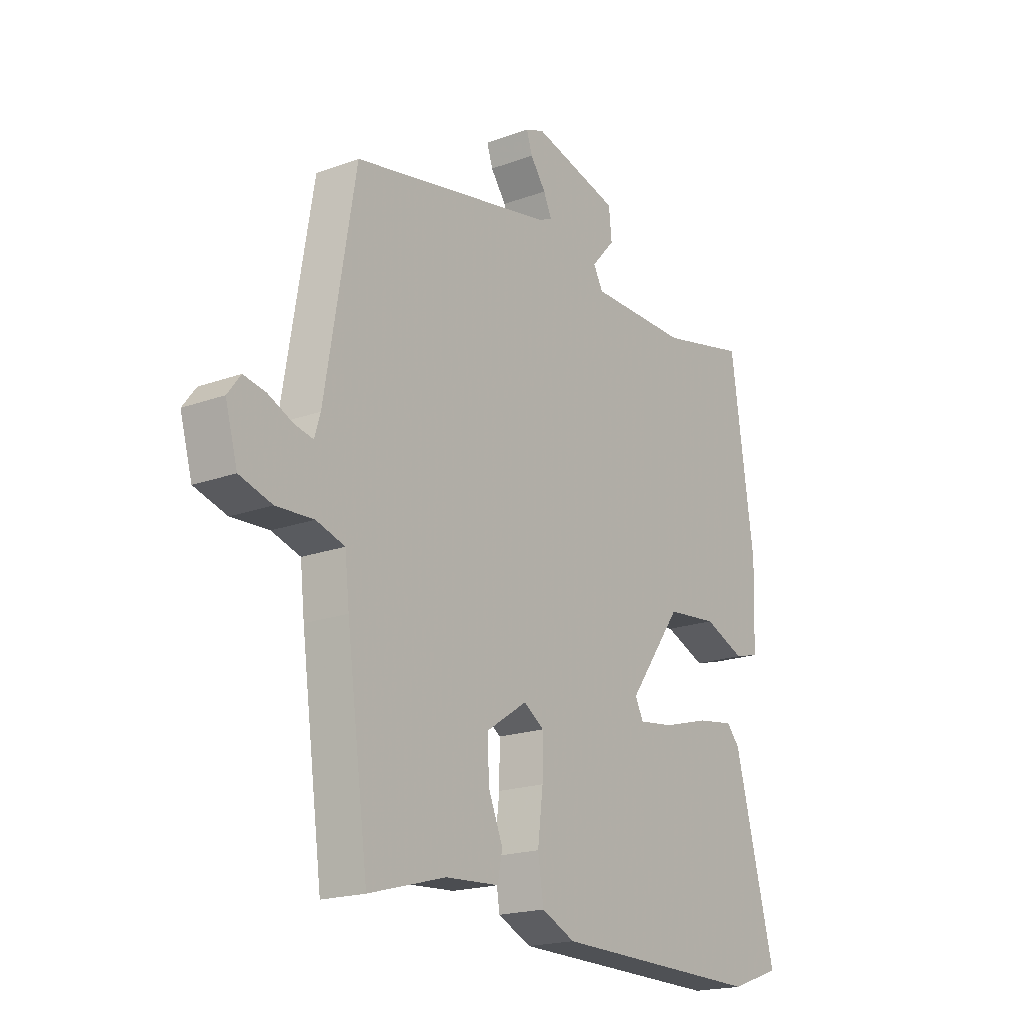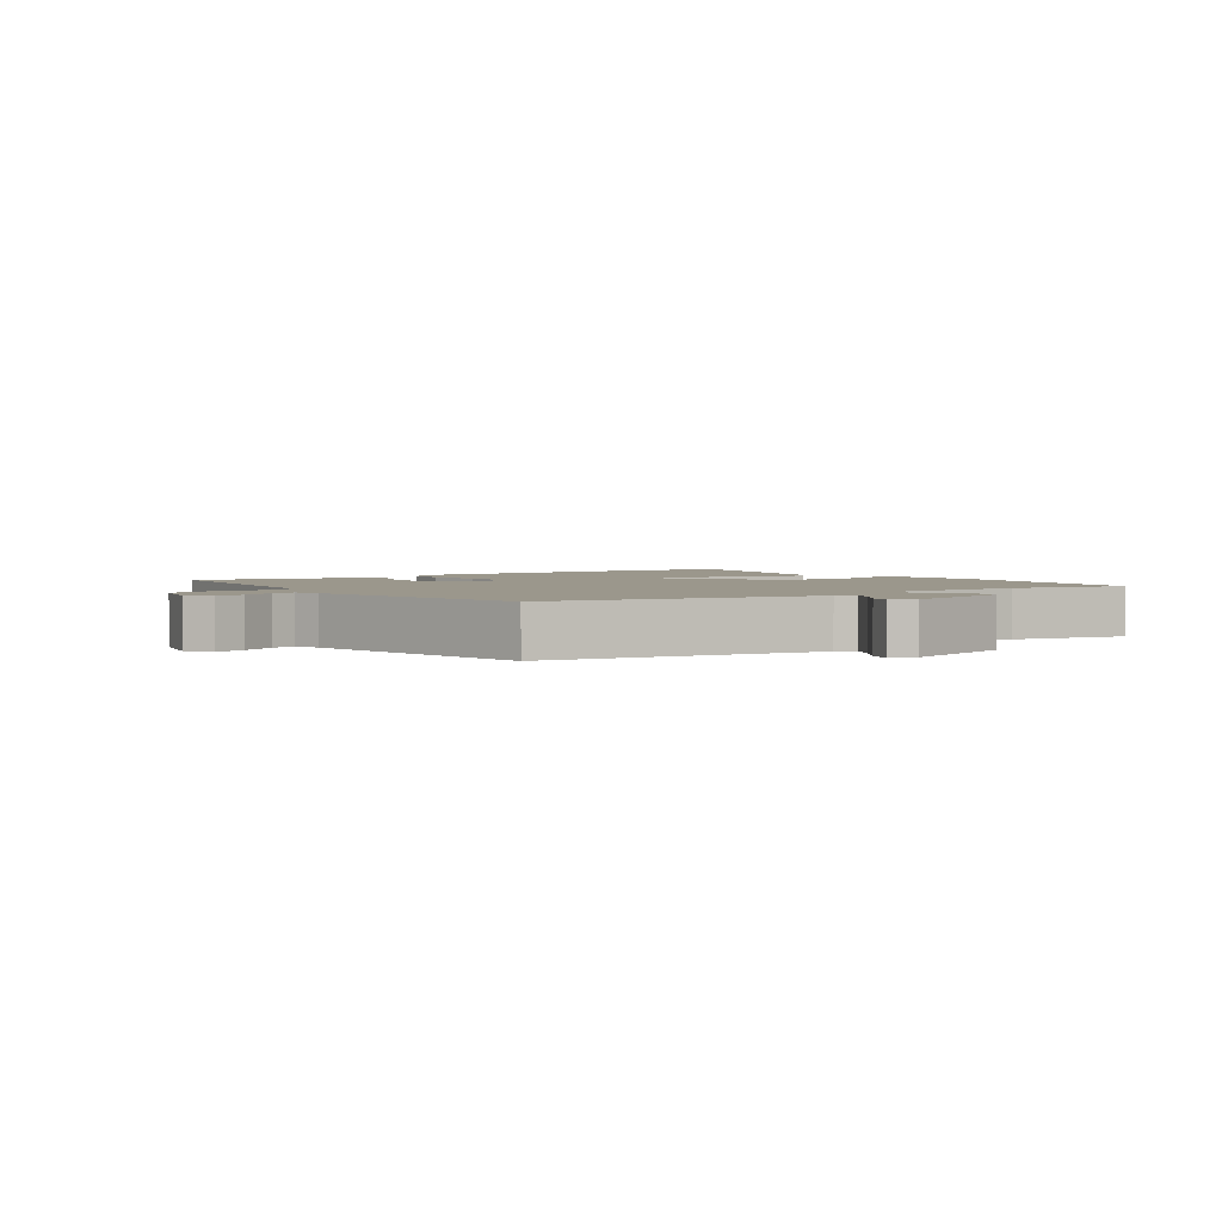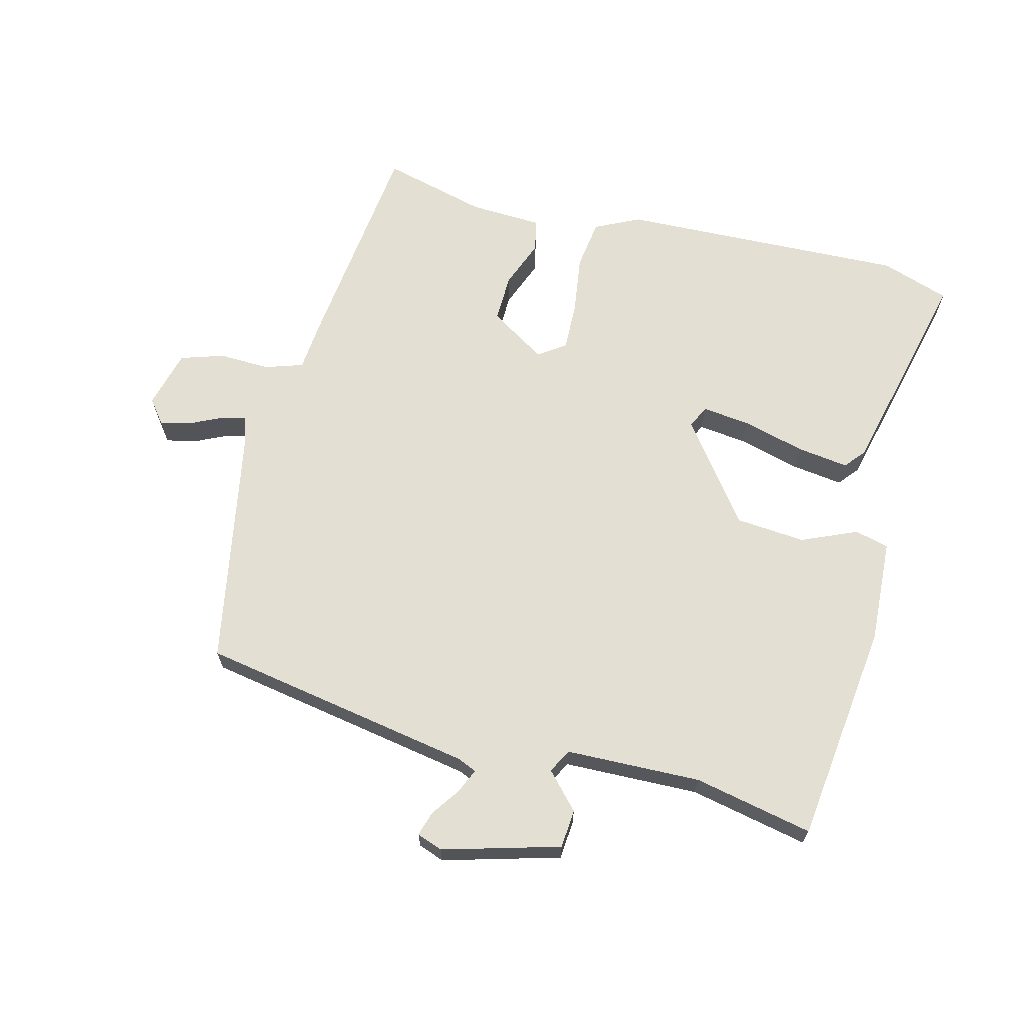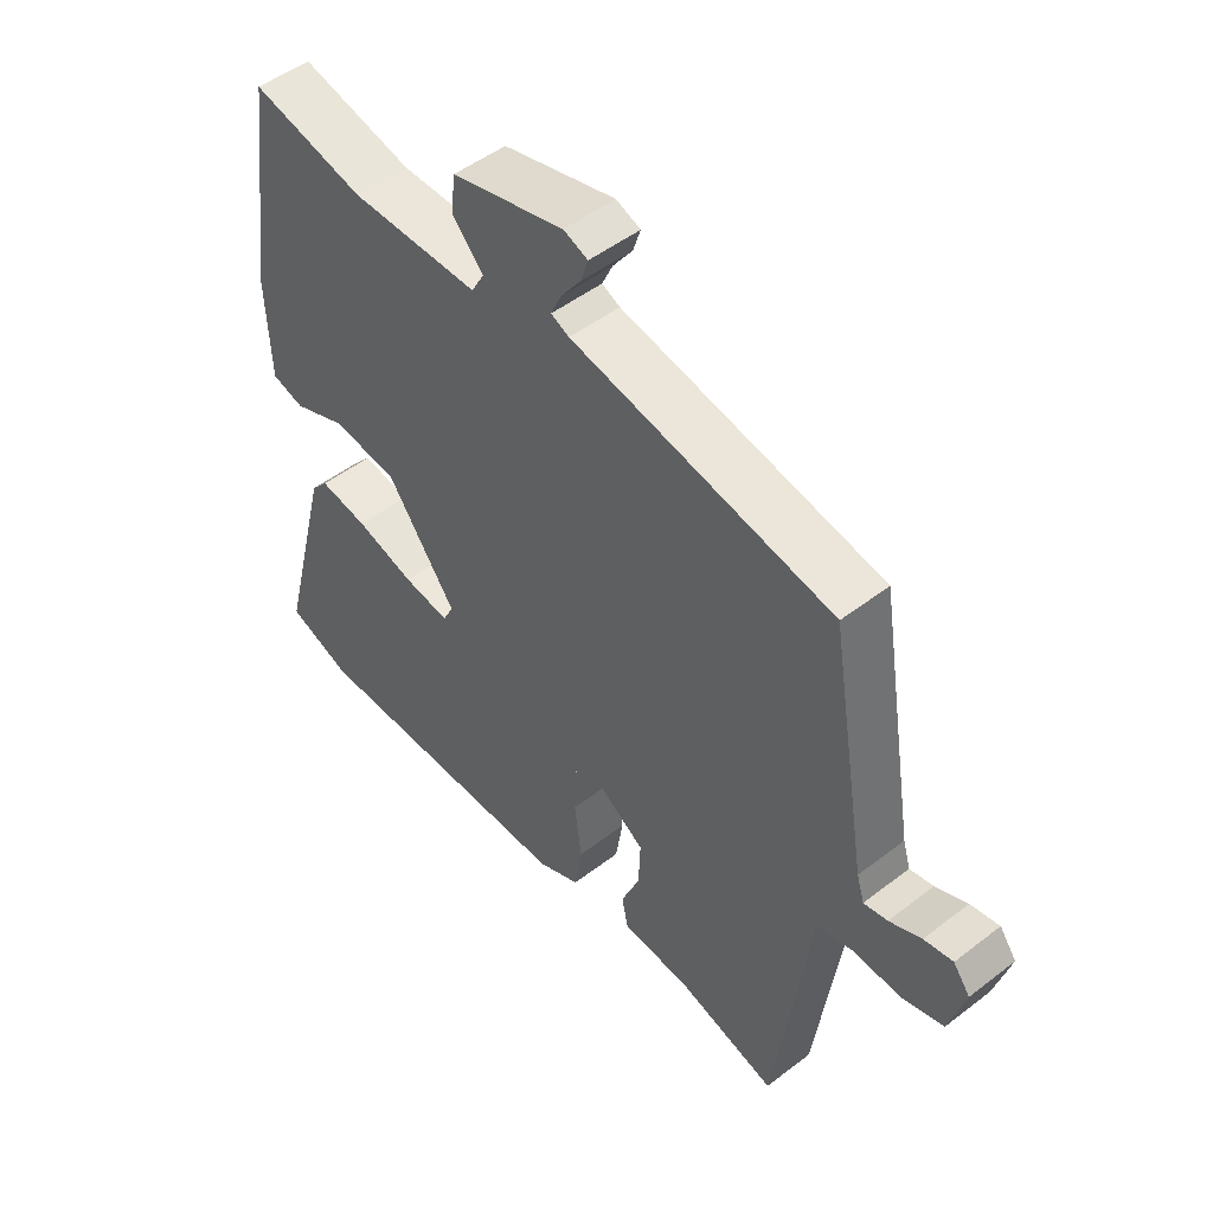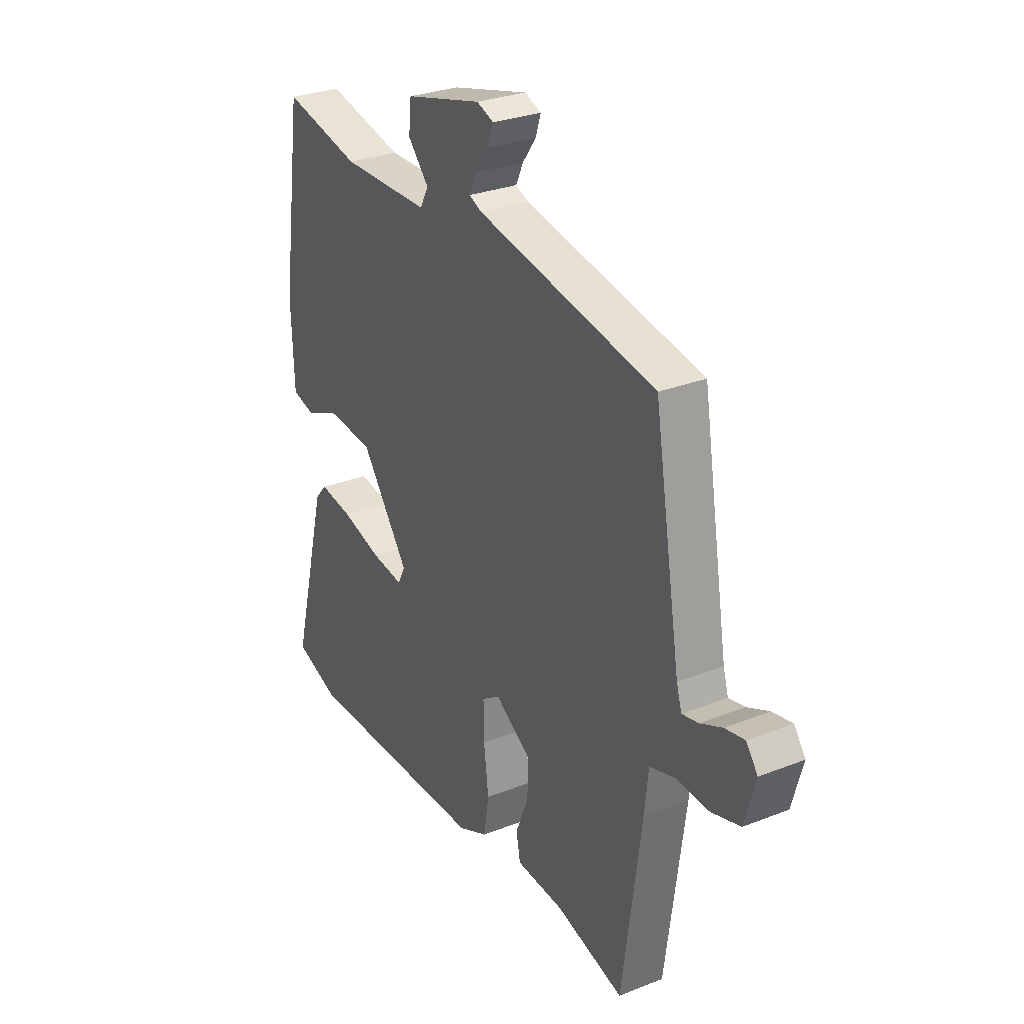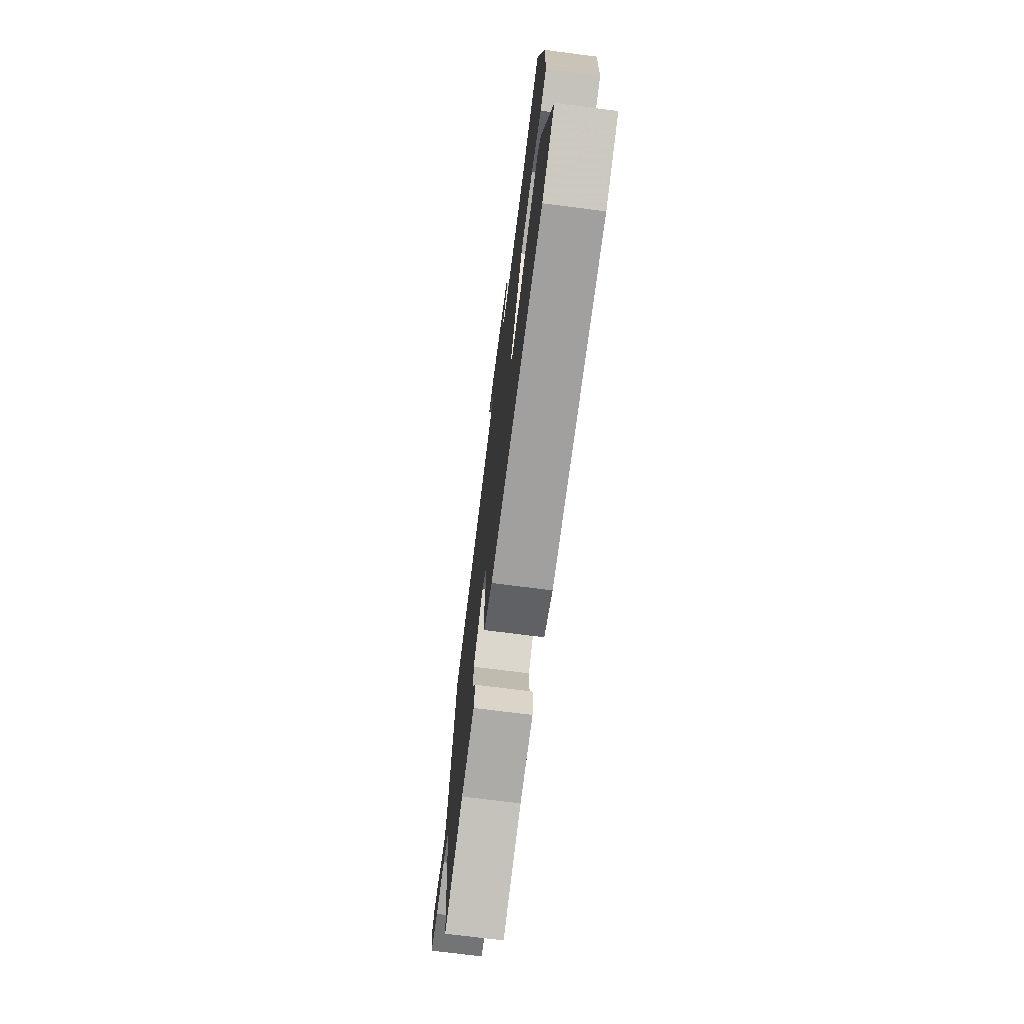
<metadata>
{"format":"obj","ext":"obj","renderer":"f3d","projection":"perspective","resolution":1024,"background":"white","views":[{"elev":-19.2,"azim":-55.3,"up":"+Z"},{"elev":2.6,"azim":-36.4,"up":"+Y"},{"elev":66.7,"azim":13.3,"up":"+Y"},{"elev":49.6,"azim":-130.4,"up":"+Z"},{"elev":29.0,"azim":-120.4,"up":"+Z"},{"elev":-72.9,"azim":82.7,"up":"+Z"}]}
</metadata>
<code>
v 0.485 0.07 0.5
v 0.533 0.07 0.162
v 0.527 0.07 0.002
v 0.475 0.07 -0.012
v 0.39 0.07 0.023
v 0.284 0.07 0.012
v 0.173 0.07 -0.141
v 0.19 0.07 -0.175
v 0.264 0.07 -0.165
v 0.359 0.07 -0.138
v 0.437 0.07 -0.126
v 0.464 0.07 -0.157
v 0.548 0.07 -0.483
v 0.444 0.07 -0.52
v 0.004 0.07 -0.512
v -0.065 0.07 -0.48
v -0.077 0.07 -0.404
v -0.066 0.07 -0.314
v -0.065 0.07 -0.239
v -0.107 0.07 -0.211
v -0.192 0.07 -0.267
v -0.189 0.07 -0.341
v -0.159 0.07 -0.414
v -0.169 0.07 -0.464
v -0.28 0.07 -0.471
v -0.439 0.07 -0.515
v -0.484 0.07 -0.182
v -0.493 0.07 -0.099
v -0.552 0.07 -0.081
v -0.629 0.07 -0.085
v -0.696 0.07 -0.065
v -0.721 0.07 0.024
v -0.694 0.07 0.06
v -0.648 0.07 0.051
v -0.597 0.07 0.028
v -0.559 0.07 0.02
v -0.547 0.07 0.06
v -0.485 0.07 0.431
v -0.067 0.07 0.512
v -0.038 0.07 0.525
v -0.055 0.07 0.562
v -0.087 0.07 0.606
v -0.099 0.07 0.643
v -0.06 0.07 0.658
v 0.12 0.07 0.611
v 0.126 0.07 0.552
v 0.077 0.07 0.497
v 0.097 0.07 0.461
v 0.304 0.07 0.459
v 0.485 0 0.5
v 0.533 0 0.162
v 0.527 0 0.002
v 0.475 0 -0.012
v 0.39 0 0.023
v 0.284 0 0.012
v 0.173 0 -0.141
v 0.19 0 -0.175
v 0.264 0 -0.165
v 0.359 0 -0.138
v 0.437 0 -0.126
v 0.464 0 -0.157
v 0.548 0 -0.483
v 0.444 0 -0.52
v 0.004 0 -0.512
v -0.065 0 -0.48
v -0.077 0 -0.404
v -0.066 0 -0.314
v -0.065 0 -0.239
v -0.107 0 -0.211
v -0.192 0 -0.267
v -0.189 0 -0.341
v -0.159 0 -0.414
v -0.169 0 -0.464
v -0.28 0 -0.471
v -0.439 0 -0.515
v -0.484 0 -0.182
v -0.493 0 -0.099
v -0.552 0 -0.081
v -0.629 0 -0.085
v -0.696 0 -0.065
v -0.721 0 0.024
v -0.694 0 0.06
v -0.648 0 0.051
v -0.597 0 0.028
v -0.559 0 0.02
v -0.547 0 0.06
v -0.485 0 0.431
v -0.067 0 0.512
v -0.038 0 0.525
v -0.055 0 0.562
v -0.087 0 0.606
v -0.099 0 0.643
v -0.06 0 0.658
v 0.12 0 0.611
v 0.126 0 0.552
v 0.077 0 0.497
v 0.097 0 0.461
v 0.304 0 0.459
f 45 46 47
f 44 45 47
f 43 44 47
f 42 43 47
f 41 42 47
f 40 41 47 48
f 39 40 48
f 37 38 39 48
f 36 37 48 49
f 33 34 35
f 32 33 35
f 31 32 35
f 30 31 35
f 29 30 35
f 28 29 35 36
f 25 26 27 28
f 25 28 36
f 24 25 36
f 23 24 36
f 22 23 36
f 21 22 36
f 36 49 1
f 21 36 1
f 20 21 1
f 16 17 18
f 15 16 18
f 14 15 18
f 13 14 18
f 12 13 18
f 11 12 18
f 10 11 18
f 9 10 18
f 8 9 18 19
f 7 8 19 20
f 3 4 5
f 2 3 5
f 1 2 5
f 1 5 6
f 1 6 7 20
f 96 95 94
f 96 94 93
f 96 93 92
f 96 92 91
f 96 91 90
f 97 96 90 89
f 97 89 88
f 97 88 87 86
f 98 97 86 85
f 84 83 82
f 84 82 81
f 84 81 80
f 84 80 79
f 84 79 78
f 85 84 78 77
f 77 76 75 74
f 85 77 74
f 85 74 73
f 85 73 72
f 85 72 71
f 85 71 70
f 50 98 85
f 50 85 70
f 50 70 69
f 67 66 65
f 67 65 64
f 67 64 63
f 67 63 62
f 67 62 61
f 67 61 60
f 67 60 59
f 67 59 58
f 68 67 58 57
f 69 68 57 56
f 54 53 52
f 54 52 51
f 54 51 50
f 55 54 50
f 69 56 55 50
f 1 50 51 2
f 2 51 52 3
f 3 52 53 4
f 4 53 54 5
f 5 54 55 6
f 6 55 56 7
f 7 56 57 8
f 8 57 58 9
f 9 58 59 10
f 10 59 60 11
f 11 60 61 12
f 12 61 62 13
f 13 62 63 14
f 14 63 64 15
f 15 64 65 16
f 16 65 66 17
f 17 66 67 18
f 18 67 68 19
f 19 68 69 20
f 20 69 70 21
f 21 70 71 22
f 22 71 72 23
f 23 72 73 24
f 24 73 74 25
f 25 74 75 26
f 26 75 76 27
f 27 76 77 28
f 28 77 78 29
f 29 78 79 30
f 30 79 80 31
f 31 80 81 32
f 32 81 82 33
f 33 82 83 34
f 34 83 84 35
f 35 84 85 36
f 36 85 86 37
f 37 86 87 38
f 38 87 88 39
f 39 88 89 40
f 40 89 90 41
f 41 90 91 42
f 42 91 92 43
f 43 92 93 44
f 44 93 94 45
f 45 94 95 46
f 46 95 96 47
f 47 96 97 48
f 48 97 98 49
f 49 98 50 1

</code>
